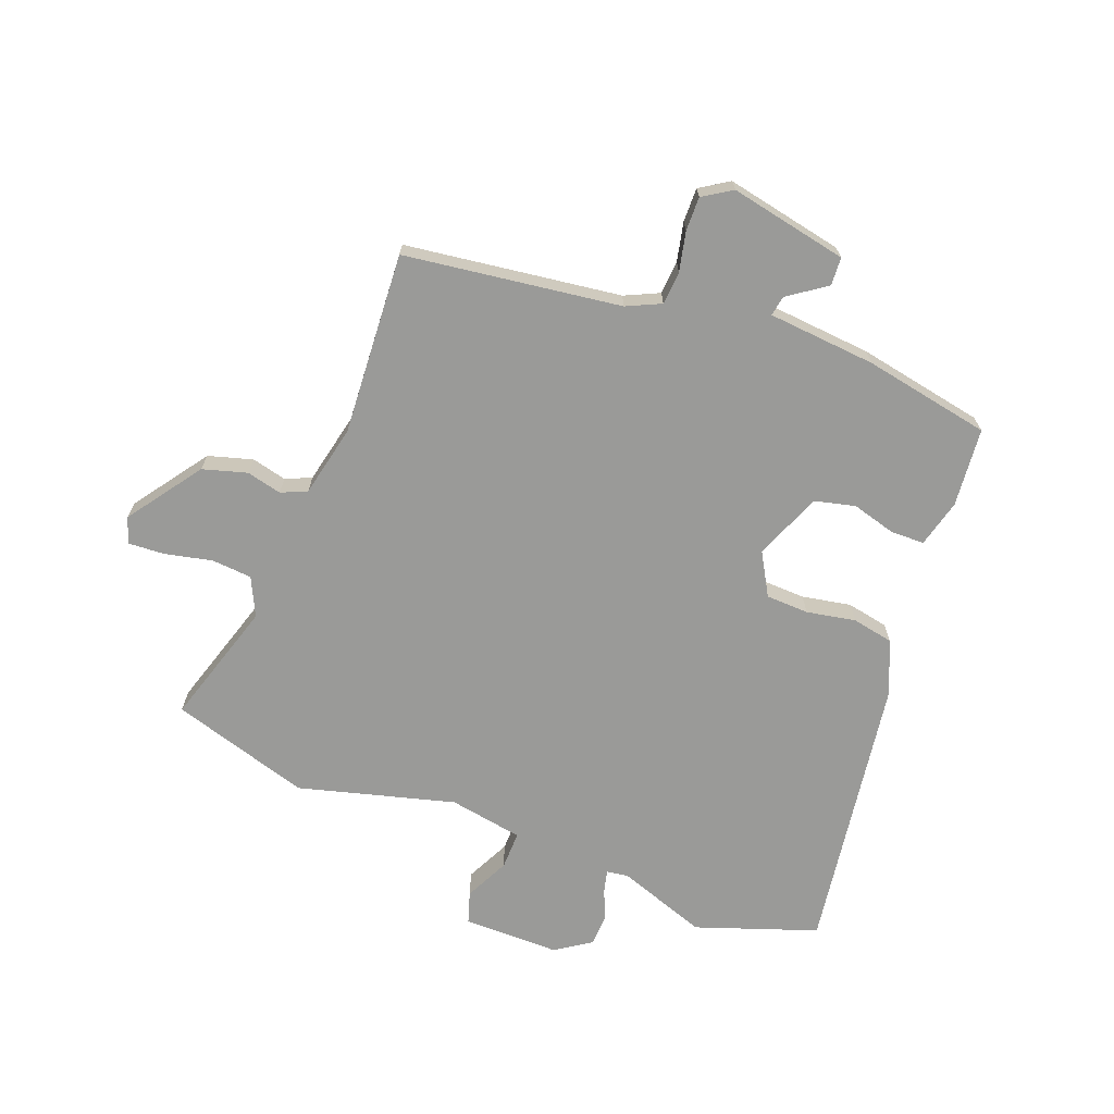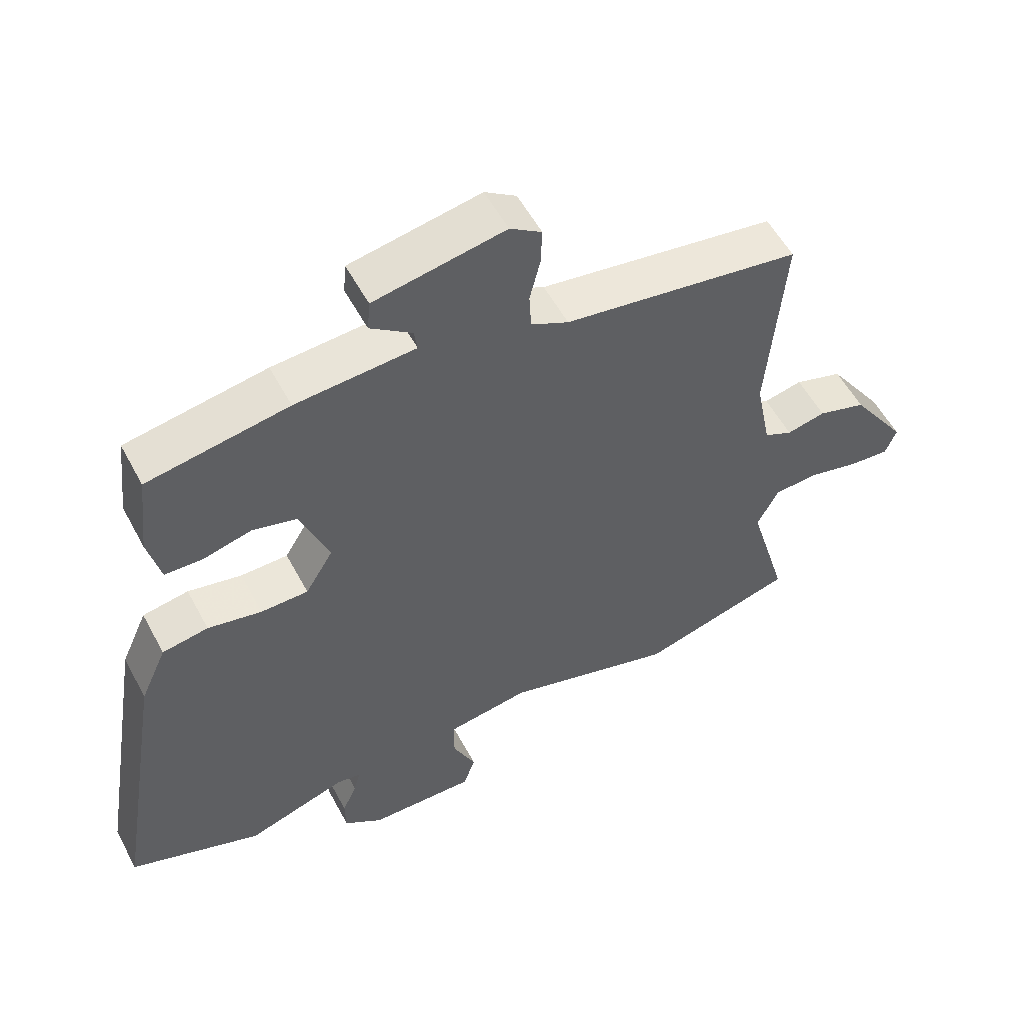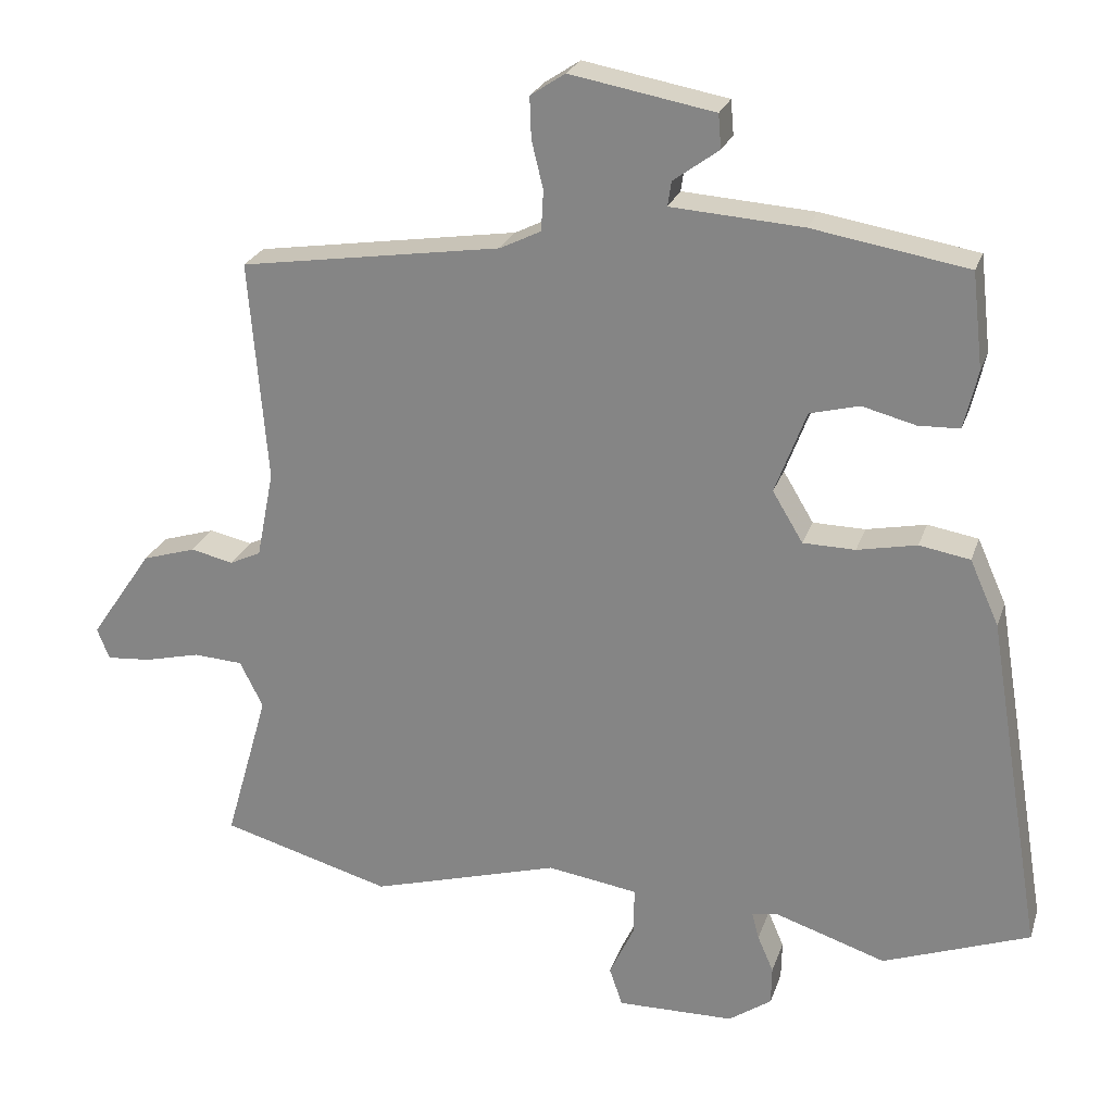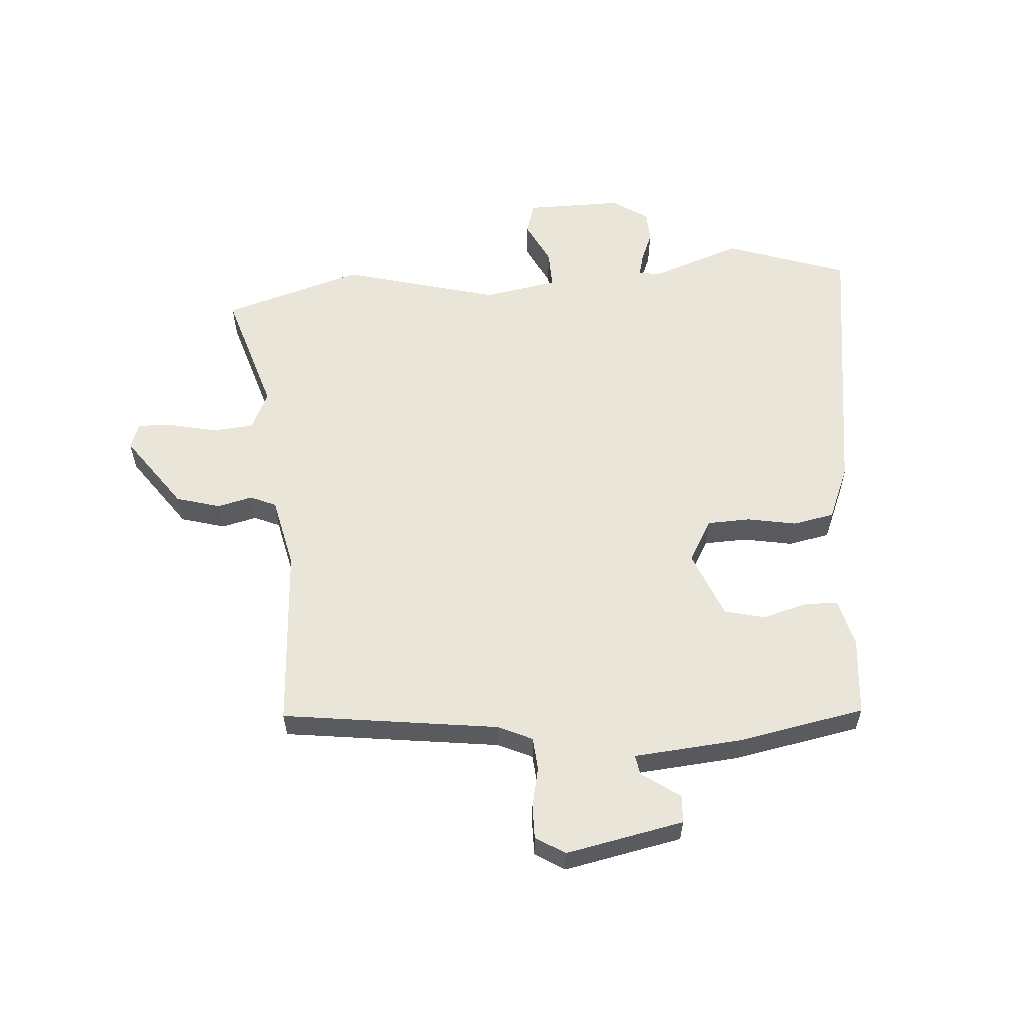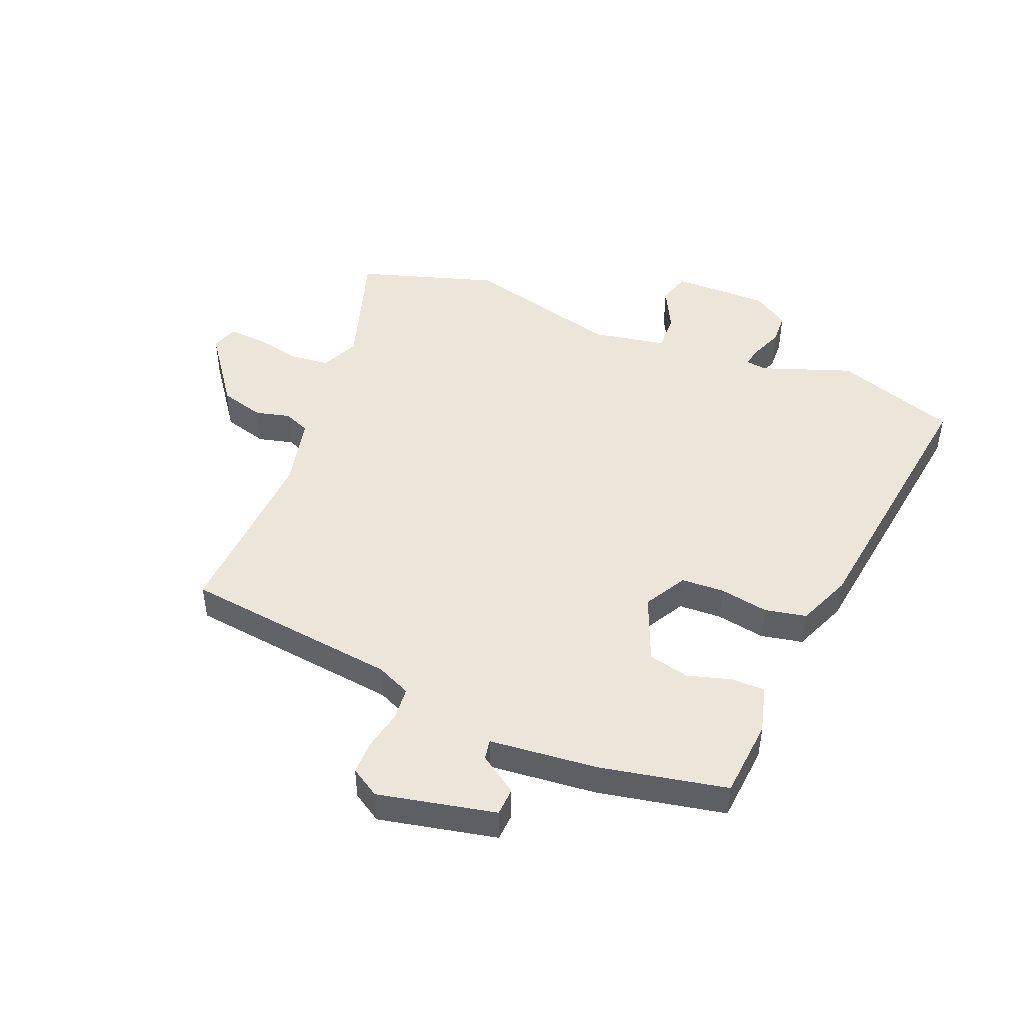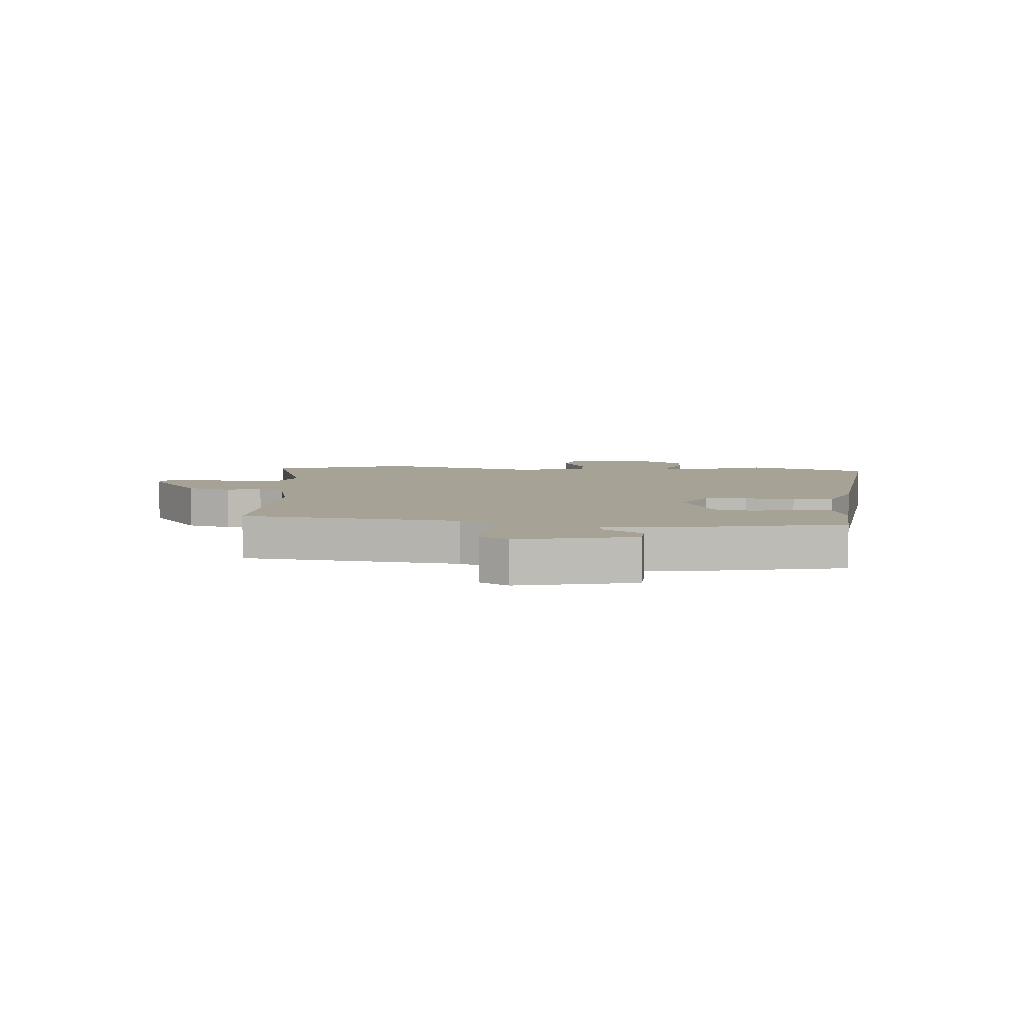
<metadata>
{"format":"obj","ext":"obj","renderer":"f3d","projection":"perspective","resolution":1024,"background":"white","views":[{"elev":-69.2,"azim":-22.1,"up":"+Y"},{"elev":55.2,"azim":152.2,"up":"+Z"},{"elev":24.4,"azim":16.3,"up":"+Z"},{"elev":57.8,"azim":-5.5,"up":"+Y"},{"elev":46.8,"azim":20.5,"up":"+Y"},{"elev":6.3,"azim":2.2,"up":"+Y"}]}
</metadata>
<code>
v -0.347 0.07 -0.543
v -0.582 0.07 -0.477
v -0.522 0.07 -0.267
v -0.554 0.07 -0.203
v -0.622 0.07 -0.199
v -0.7 0.07 -0.218
v -0.761 0.07 -0.223
v -0.778 0.07 -0.18
v -0.692 0.07 -0.054
v -0.618 0.07 -0.031
v -0.559 0.07 -0.044
v -0.516 0.07 -0.024
v -0.492 0.07 0.097
v -0.517 0.07 0.404
v -0.155 0.07 0.46
v -0.098 0.07 0.488
v -0.095 0.07 0.544
v -0.111 0.07 0.61
v -0.113 0.07 0.667
v -0.065 0.07 0.699
v 0.134 0.07 0.663
v 0.138 0.07 0.616
v 0.075 0.07 0.57
v 0.07 0.07 0.536
v 0.252 0.07 0.524
v 0.466 0.07 0.488
v 0.481 0.07 0.356
v 0.462 0.07 0.275
v 0.405 0.07 0.273
v 0.331 0.07 0.292
v 0.263 0.07 0.274
v 0.22 0.07 0.16
v 0.262 0.07 0.09
v 0.334 0.07 0.089
v 0.416 0.07 0.106
v 0.486 0.07 0.094
v 0.526 0.07 0.004
v 0.603 0.07 -0.462
v 0.401 0.07 -0.537
v 0.248 0.07 -0.487
v 0.212 0.07 -0.493
v 0.222 0.07 -0.53
v 0.244 0.07 -0.581
v 0.243 0.07 -0.634
v 0.184 0.07 -0.675
v 0.022 0.07 -0.678
v 0.004 0.07 -0.625
v 0.039 0.07 -0.55
v 0.039 0.07 -0.486
v -0.086 0.07 -0.467
v -0.347 0 -0.543
v -0.582 0 -0.477
v -0.522 0 -0.267
v -0.554 0 -0.203
v -0.622 0 -0.199
v -0.7 0 -0.218
v -0.761 0 -0.223
v -0.778 0 -0.18
v -0.692 0 -0.054
v -0.618 0 -0.031
v -0.559 0 -0.044
v -0.516 0 -0.024
v -0.492 0 0.097
v -0.517 0 0.404
v -0.155 0 0.46
v -0.098 0 0.488
v -0.095 0 0.544
v -0.111 0 0.61
v -0.113 0 0.667
v -0.065 0 0.699
v 0.134 0 0.663
v 0.138 0 0.616
v 0.075 0 0.57
v 0.07 0 0.536
v 0.252 0 0.524
v 0.466 0 0.488
v 0.481 0 0.356
v 0.462 0 0.275
v 0.405 0 0.273
v 0.331 0 0.292
v 0.263 0 0.274
v 0.22 0 0.16
v 0.262 0 0.09
v 0.334 0 0.089
v 0.416 0 0.106
v 0.486 0 0.094
v 0.526 0 0.004
v 0.603 0 -0.462
v 0.401 0 -0.537
v 0.248 0 -0.487
v 0.212 0 -0.493
v 0.222 0 -0.53
v 0.244 0 -0.581
v 0.243 0 -0.634
v 0.184 0 -0.675
v 0.022 0 -0.678
v 0.004 0 -0.625
v 0.039 0 -0.55
v 0.039 0 -0.486
v -0.086 0 -0.467
f 45 46 47 48
f 45 48 49
f 42 43 44 45
f 41 42 45 49
f 40 41 49 50
f 38 39 40
f 37 38 40 50
f 34 35 36 37
f 33 34 37 50
f 27 28 29 30
f 27 30 31
f 24 25 26 27
f 24 27 31
f 20 21 22 23
f 20 23 24
f 17 18 19 20
f 16 17 20 24
f 15 16 24 31
f 13 14 15 31
f 8 9 10 11
f 8 11 12
f 5 6 7 8
f 4 5 8 12
f 3 4 12
f 50 1 2 3
f 32 33 50 3
f 13 31 32
f 3 12 13 32
f 98 97 96 95
f 99 98 95
f 95 94 93 92
f 99 95 92 91
f 100 99 91 90
f 90 89 88
f 100 90 88 87
f 87 86 85 84
f 100 87 84 83
f 80 79 78 77
f 81 80 77
f 77 76 75 74
f 81 77 74
f 73 72 71 70
f 74 73 70
f 70 69 68 67
f 74 70 67 66
f 81 74 66 65
f 81 65 64 63
f 61 60 59 58
f 62 61 58
f 58 57 56 55
f 62 58 55 54
f 62 54 53
f 53 52 51 100
f 53 100 83 82
f 82 81 63
f 82 63 62 53
f 1 51 52 2
f 2 52 53 3
f 3 53 54 4
f 4 54 55 5
f 5 55 56 6
f 6 56 57 7
f 7 57 58 8
f 8 58 59 9
f 9 59 60 10
f 10 60 61 11
f 11 61 62 12
f 12 62 63 13
f 13 63 64 14
f 14 64 65 15
f 15 65 66 16
f 16 66 67 17
f 17 67 68 18
f 18 68 69 19
f 19 69 70 20
f 20 70 71 21
f 21 71 72 22
f 22 72 73 23
f 23 73 74 24
f 24 74 75 25
f 25 75 76 26
f 26 76 77 27
f 27 77 78 28
f 28 78 79 29
f 29 79 80 30
f 30 80 81 31
f 31 81 82 32
f 32 82 83 33
f 33 83 84 34
f 34 84 85 35
f 35 85 86 36
f 36 86 87 37
f 37 87 88 38
f 38 88 89 39
f 39 89 90 40
f 40 90 91 41
f 41 91 92 42
f 42 92 93 43
f 43 93 94 44
f 44 94 95 45
f 45 95 96 46
f 46 96 97 47
f 47 97 98 48
f 48 98 99 49
f 49 99 100 50
f 50 100 51 1

</code>
